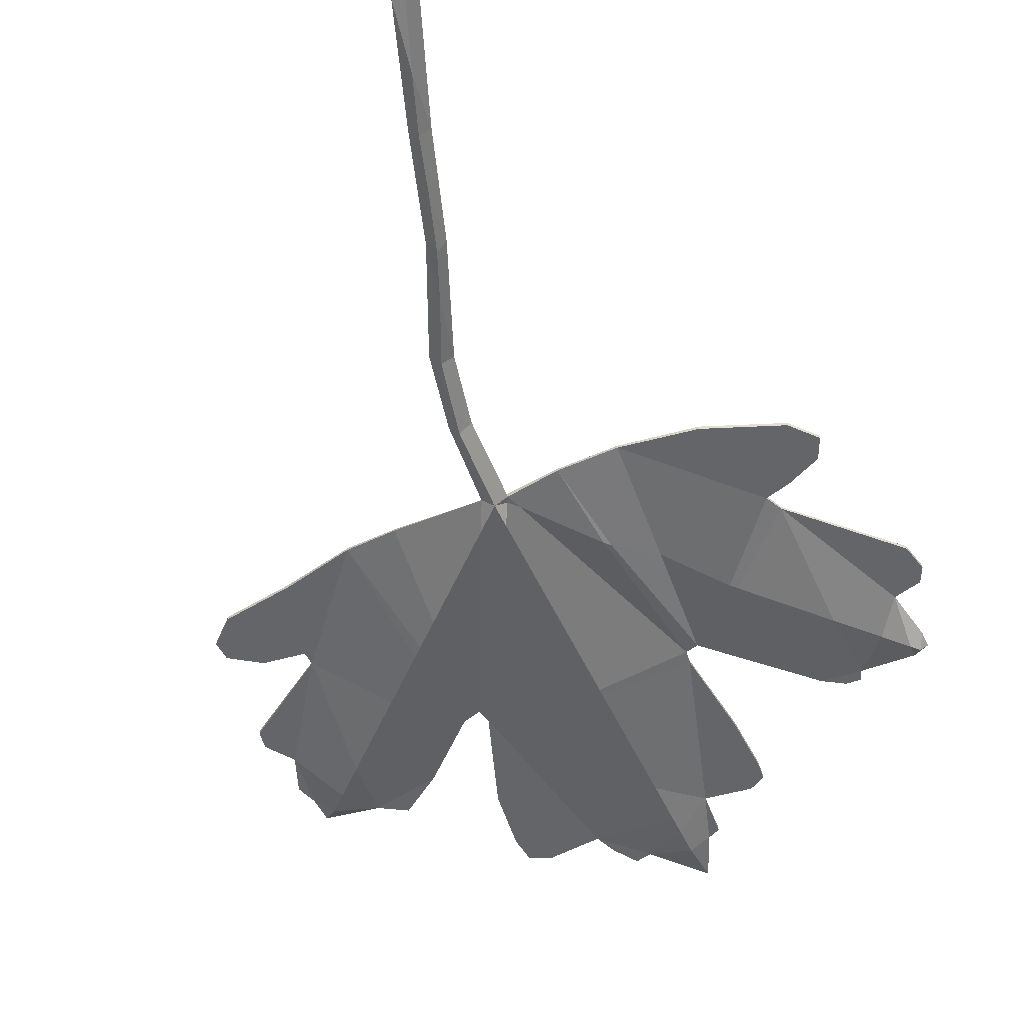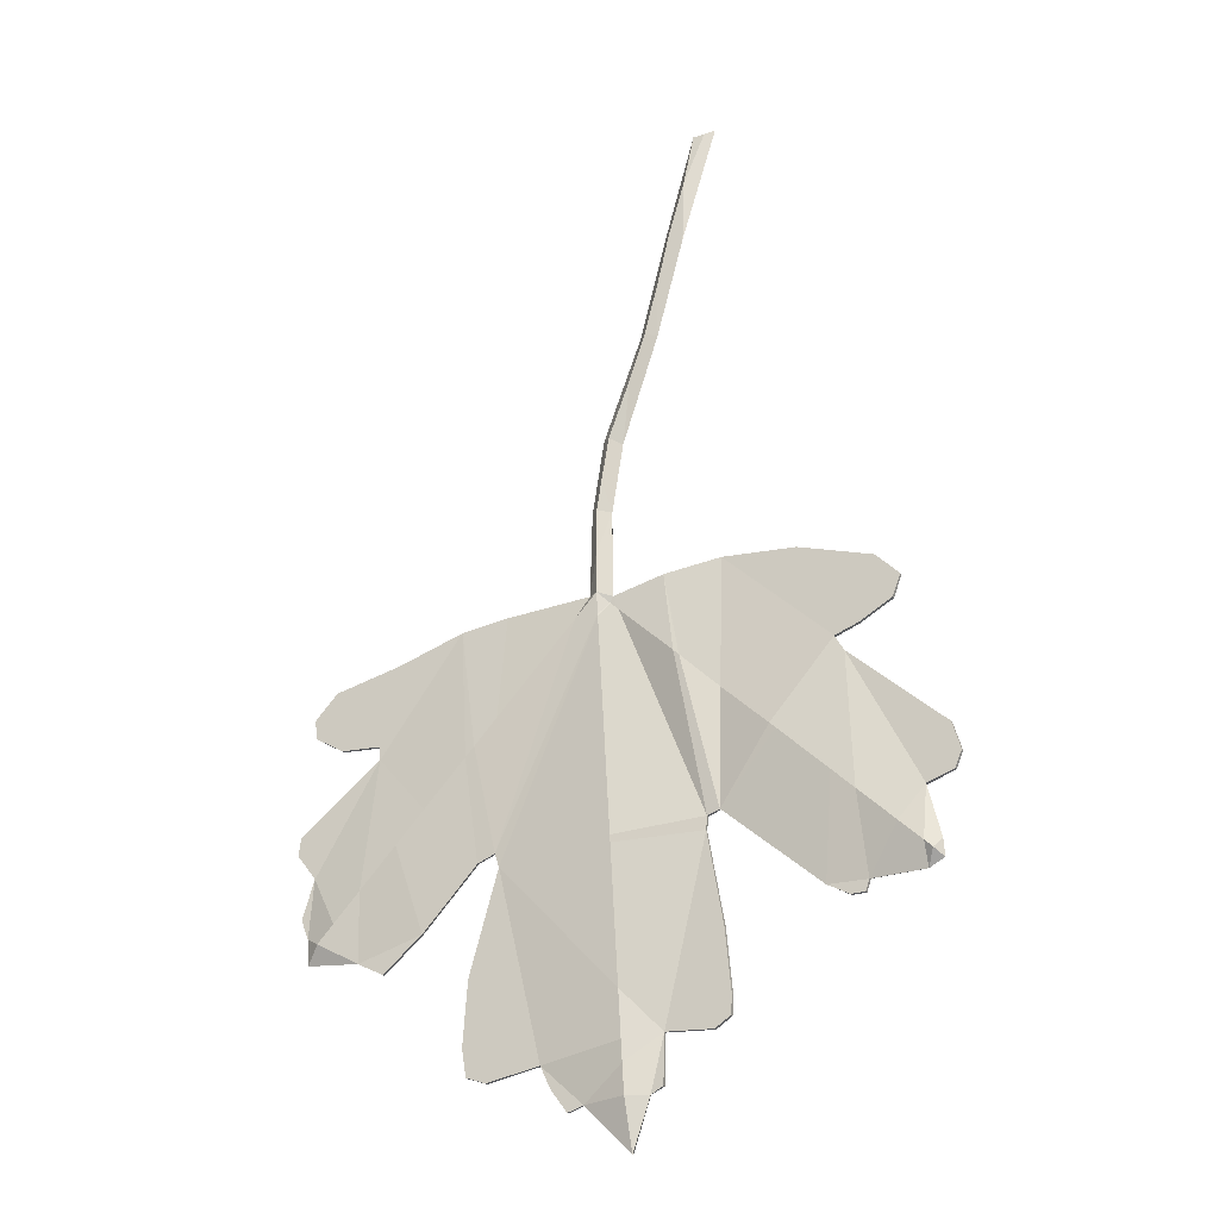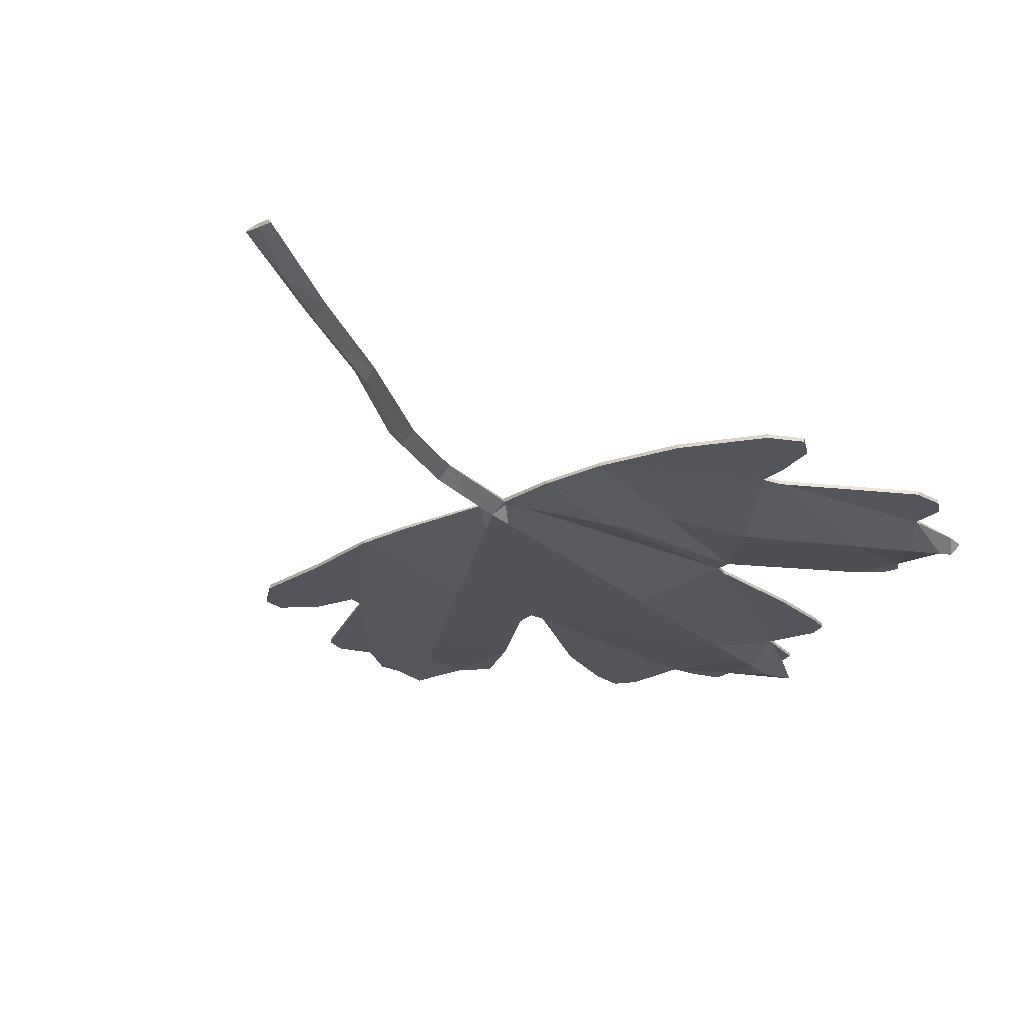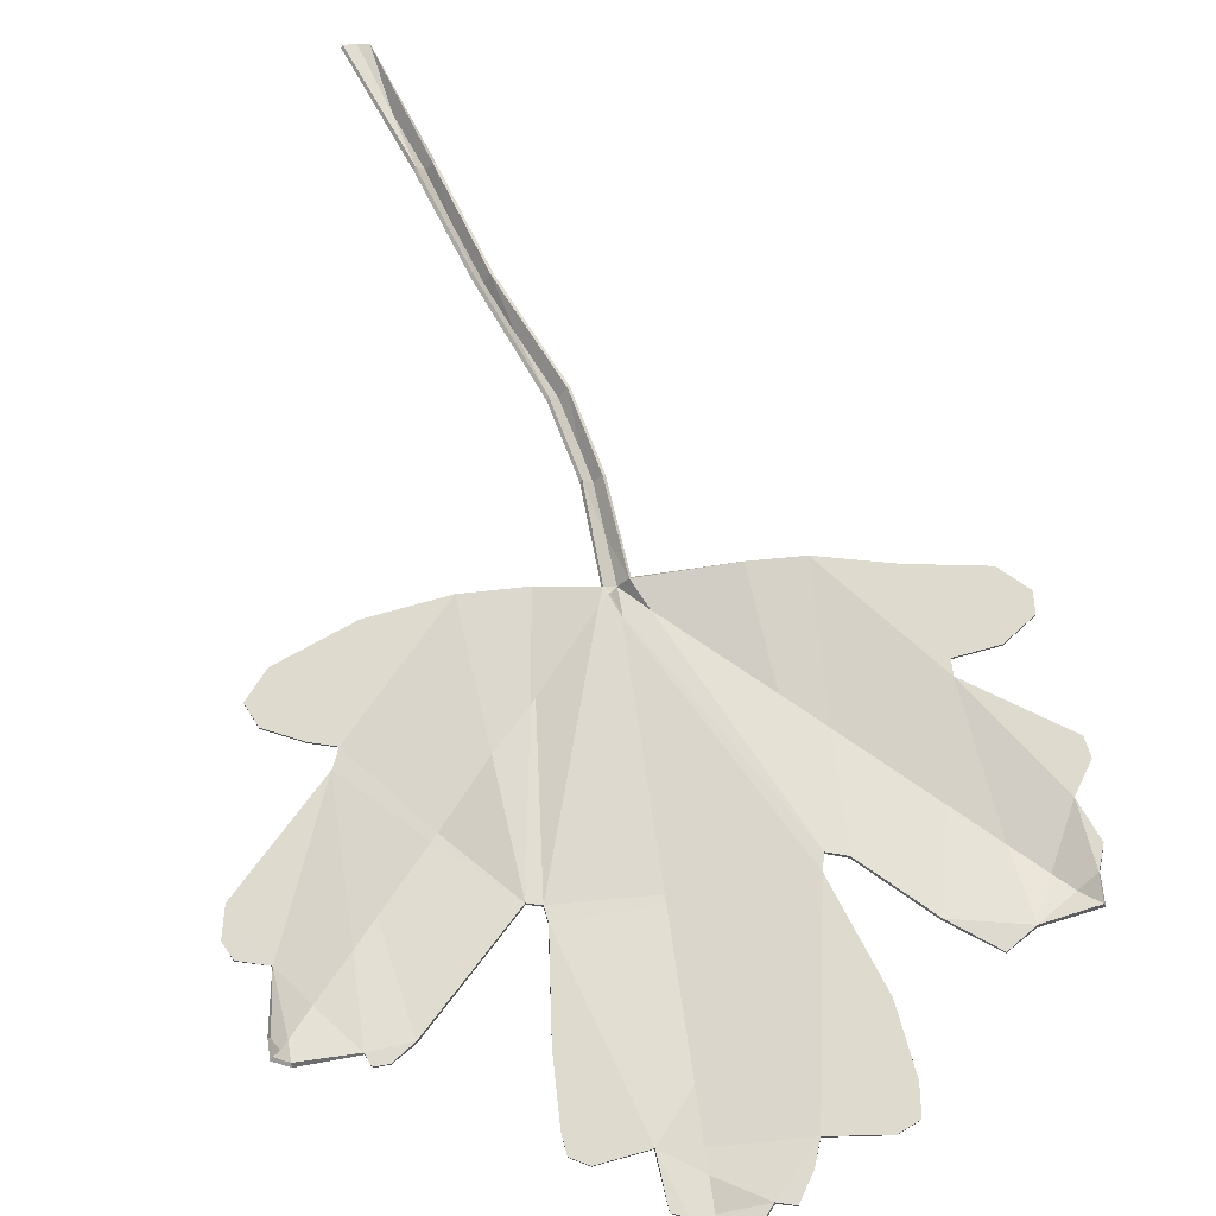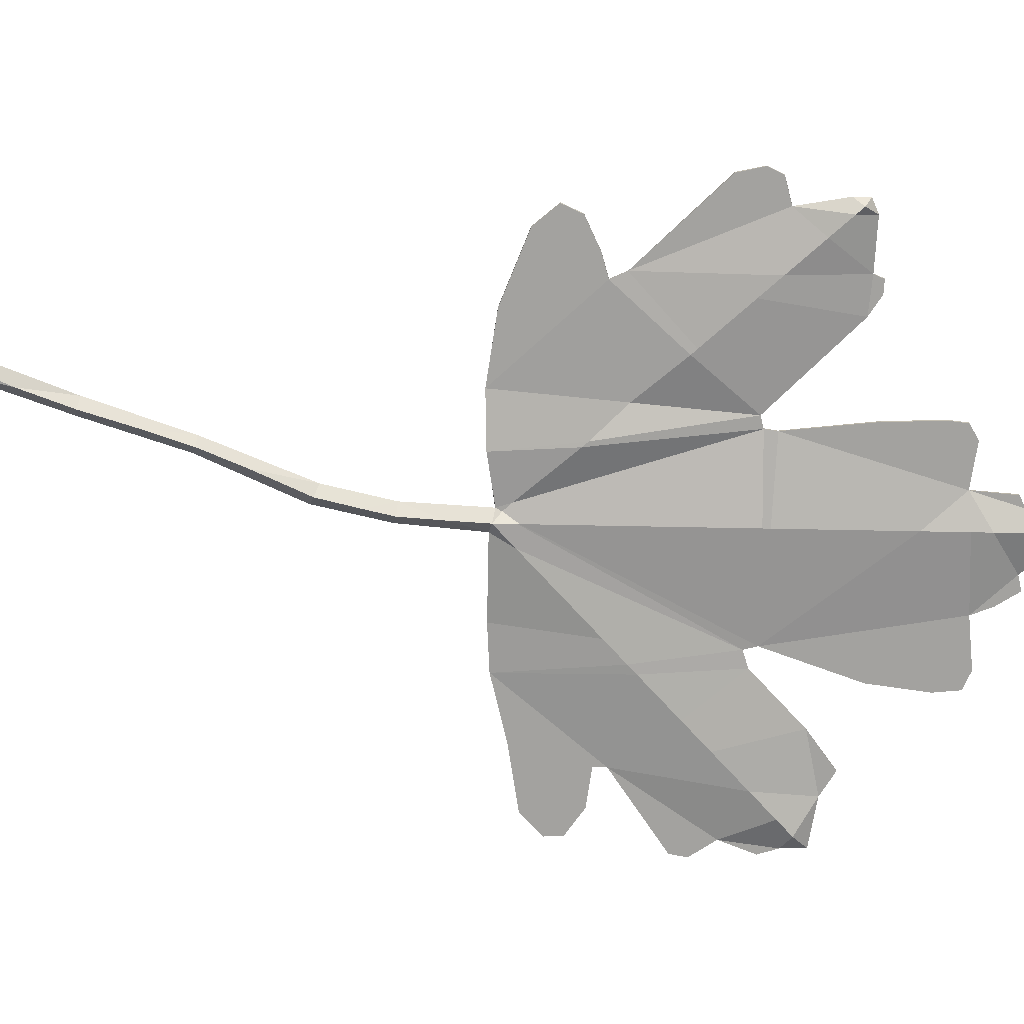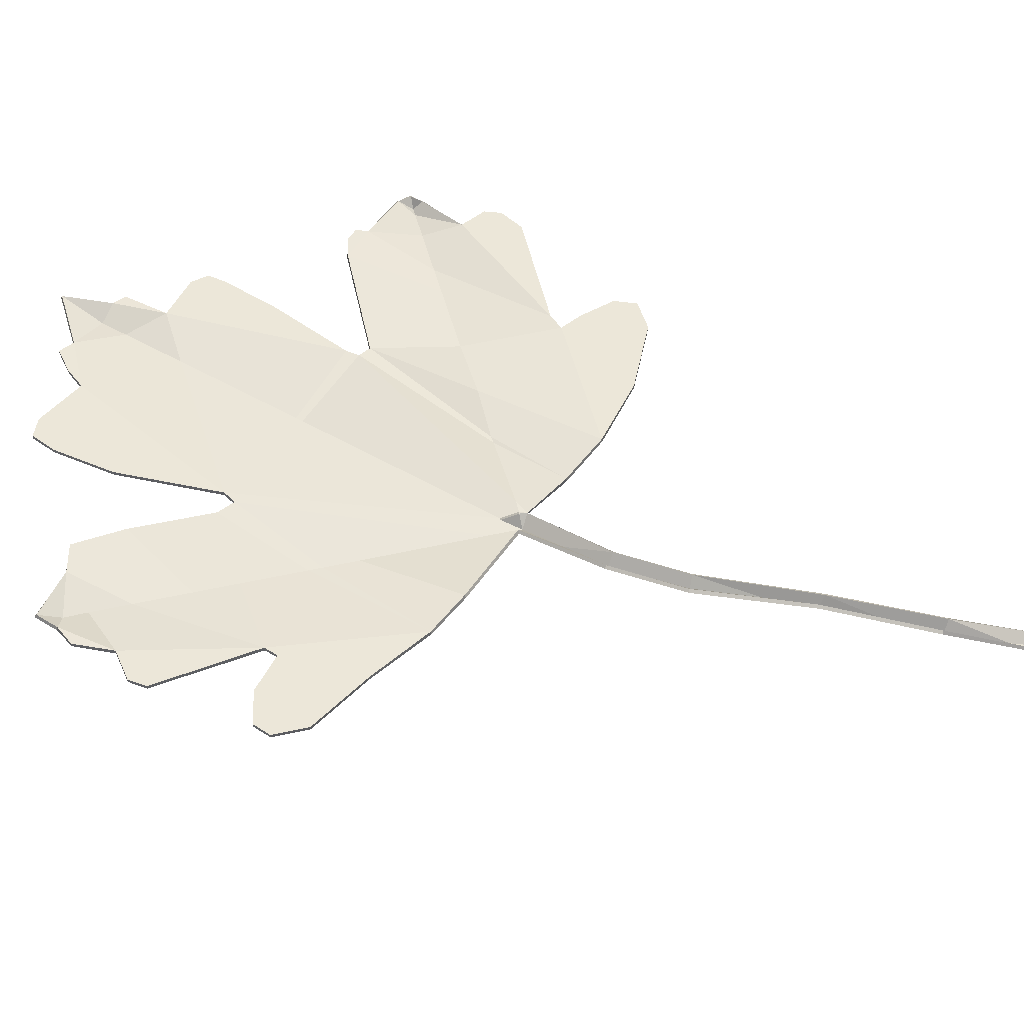
<metadata>
{"format":"obj","ext":"obj","renderer":"f3d","projection":"perspective","resolution":1024,"background":"white","views":[{"elev":-51.6,"azim":20.7,"up":"+Y"},{"elev":-25.7,"azim":25.4,"up":"+Z"},{"elev":-25.0,"azim":32.4,"up":"+Y"},{"elev":71.1,"azim":168.4,"up":"+Y"},{"elev":-72.6,"azim":85.7,"up":"+Y"},{"elev":49.8,"azim":-60.6,"up":"+Y"}]}
</metadata>
<code>
o Plane.014
v 0.06151 0 0.3484
v 0.07789 0 0.3491
v 0.01203 0 -0.3546
v 0.02381 0 -0.3206
v -0.01968 0 -0.3219
v -0.0304 0 -0.3254
v -0.04189 0 -0.3097
v -0.04878 0 -0.2948
v -0.08555 0 -0.3013
v -0.09933 0 -0.2963
v -0.1024 0 -0.2776
v -0.09933 0 -0.2343
v -0.07942 0 -0.1643
v -0.08248 0 -0.1547
v -0.09474 0 -0.1597
v -0.133 0 -0.2007
v -0.1606 0 -0.2233
v -0.179 0 -0.2137
v -0.2157 0 -0.2103
v -0.2173 0 -0.1923
v -0.2226 0 -0.1781
v -0.2142 0 -0.1517
v -0.228 0 -0.1337
v -0.2265 0 -0.1211
v -0.169 0 -0.07631
v -0.1698 0 -0.06674
v -0.1981 0 -0.06484
v 0.1652 0 -0.04416
v 0.1491 0 -0.04989
v 0.1552 0 -0.06099
v 0.2196 0 -0.1196
v 0.2249 0 -0.1383
v 0.2203 0 -0.1494
v 0.202 0 -0.1557
v 0.2104 0 -0.1911
v 0.211 0 -0.2029
v 0.2008 0 -0.2082
v 0.1644 0 -0.2091
v 0.1619 0 -0.2164
v 0.1523 0 -0.2166
v 0.1377 0 -0.2086
v 0.07122 0 -0.1502
v 0.06272 0 -0.1531
v 0.06198 0 -0.1623
v 0.07253 0 -0.2246
v 0.07639 0 -0.2663
v 0.07565 0 -0.2793
v 0.065 0 -0.2862
v 0.033 0 -0.284
v 0.03209 0 -0.3161
v -0.2188 0 -0.05236
v -0.2203 0 -0.03912
v -0.2043 0 -0.02205
v -0.1568 0 -0.0111
v -0.1101 0 0.003672
v -0.07636 0 0.007724
v -0.01662 0 0.01101
v -0.01508 0 0.07021
v -0.006658 0 0.1233
v 0.02091 0 0.197
v 0.0393 0 0.2692
v 0.05229 0 0.2669
v 0.03283 0 0.1947
v 0.007233 0 0.1179
v -0.000746 0 0.06868
v -0.000299 0 0.007947
v 0.03538 0 0.01615
v 0.07565 0 0.01976
v 0.1267 0 0.0157
v 0.1776 0 -0.000602
v 0.1934 0 -0.01691
v 0.1877 0 -0.03168
v 0.0697 0 0.3487
v 0.000287 -0.007555 0.1206
v -0.008457 -0.007555 0.009478
v -0.008584 -0.007555 0.038
v -0.008404 -0.007555 0.069
v -0.005007 -0.007555 0.08999
v 0.01585 -0.007555 0.1619
v 0.02696 -0.007555 0.1944
v 0.03664 -0.007555 0.231
v 0.04555 -0.007555 0.2682
v 0.05672 -0.007555 0.3061
v -0.007562 -0.007555 -0.006427
v -0.00749 -0.007555 -0.007705
v 0.000963 -0.007555 -0.1579
v 0.001255 -0.007555 -0.1631
v 0.006467 -0.007555 -0.2558
v 0.008241 -0.007555 -0.2873
v 0.009028 -0.007555 -0.3013
v 0.01014 -0.007555 -0.321
v -0.002458 0 0.003674
v -0.002322 0 0.003543
v 0.003707 0 -0.00229
v 0.04478 -0.007555 -0.04202
v 0.04874 -0.007555 -0.04586
v 0.07332 0 -0.06964
v 0.1078 -0.007555 -0.103
v 0.1119 -0.007555 -0.107
v 0.1459 -0.007555 -0.1398
v 0.161 -0.007555 -0.1545
v 0.1859 -0.007555 -0.1786
v 0.2011 -0.007555 -0.1933
v 0.2064 -0.007555 -0.1983
v -0.02361 -0.007555 -0.006584
v -0.07912 -0.007555 -0.06543
v -0.09508 -0.007555 -0.08235
v -0.1014 -0.007555 -0.08901
v -0.1303 -0.007555 -0.1197
v -0.1503 -0.007555 -0.1409
v -0.1757 -0.007555 -0.1678
v -0.194 -0.007555 -0.1872
v -0.2052 -0.007555 -0.1991
v 0.06181 0.002214 0.3473
v 0.07666 0.001945 0.3498
v 0.01187 0.002202 -0.3535
v 0.02303 0.00218 -0.3202
v -0.01935 0.002286 -0.3214
v -0.0304 0.002334 -0.3254
v -0.04189 0.002334 -0.3097
v -0.04861 0.002326 -0.2946
v -0.08555 0.002334 -0.3013
v -0.09933 0.002334 -0.2963
v -0.1024 0.002334 -0.2776
v -0.09933 0.002334 -0.2343
v -0.07925 0.002327 -0.1642
v -0.0825 0.002324 -0.1544
v -0.09493 0.002299 -0.1591
v -0.1332 0.002297 -0.2001
v -0.1606 0.002334 -0.2233
v -0.1792 0.002246 -0.2128
v -0.2149 0.002002 -0.209
v -0.2165 0.002187 -0.1924
v -0.2226 0.002334 -0.1781
v -0.2139 0.002309 -0.152
v -0.228 0.002334 -0.1337
v -0.2265 0.002334 -0.1211
v -0.1689 0.002317 -0.07664
v -0.1698 0.002334 -0.06674
v -0.1981 0.002334 -0.06484
v 0.1652 0.002334 -0.04416
v 0.1491 0.00233 -0.05009
v 0.155 0.002308 -0.06139
v 0.2196 0.002334 -0.1196
v 0.2249 0.002334 -0.1383
v 0.2203 0.002334 -0.1494
v 0.2016 0.002286 -0.1562
v 0.2088 0.001589 -0.1919
v 0.2094 0.001375 -0.2013
v 0.2009 0.001874 -0.2061
v 0.1646 0.002288 -0.2084
v 0.1619 0.002334 -0.2164
v 0.1523 0.002334 -0.2166
v 0.1378 0.002304 -0.2081
v 0.07133 0.002322 -0.1499
v 0.06257 0.002327 -0.153
v 0.06171 0.002318 -0.1622
v 0.07253 0.002334 -0.2246
v 0.07639 0.002334 -0.2663
v 0.07565 0.002334 -0.2793
v 0.065 0.002334 -0.2862
v 0.03259 0.002296 -0.284
v 0.03209 0.002334 -0.3161
v -0.2188 0.002334 -0.05236
v -0.2203 0.002334 -0.03912
v -0.2043 0.002334 -0.02205
v -0.1568 0.002334 -0.0111
v -0.1099 0.002316 0.003277
v -0.0762 0.002277 0.006971
v -0.01545 0.001862 0.009785
v -0.01338 0.00158 0.06984
v -0.005076 0.001592 0.1223
v 0.02252 0.001508 0.1958
v 0.04096 0.001486 0.2682
v 0.05068 0.001542 0.268
v 0.0311 0.001355 0.196
v 0.005653 0.001585 0.1189
v -0.00237 0.001661 0.06901
v -0.001127 0.002175 0.008221
v 0.03531 0.002313 0.01568
v 0.07551 0.002323 0.01948
v 0.1267 0.002334 0.0157
v 0.1776 0.002334 -0.000602
v 0.1934 0.002334 -0.01691
v 0.1877 0.002334 -0.03168
v 0.06886 0.00218 0.3488
v 0.000417 -0.005226 0.1205
v -0.008827 -0.005264 0.009091
v -0.00852 -0.005222 0.03794
v -0.008228 -0.005228 0.06893
v -0.004949 -0.005222 0.08998
v 0.01569 -0.005227 0.1619
v 0.02683 -0.005227 0.1945
v 0.03657 -0.005223 0.2311
v 0.04559 -0.005222 0.2682
v 0.05691 -0.005237 0.3058
v -0.008525 -0.005432 -0.00658
v -0.007847 -0.005251 -0.007855
v 0.000883 -0.005223 -0.158
v 0.001197 -0.005222 -0.1631
v 0.006361 -0.005224 -0.2557
v 0.008049 -0.005231 -0.2872
v 0.008819 -0.005238 -0.301
v 0.009907 -0.005274 -0.3204
v -0.003785 0.001911 0.003951
v -0.002892 0.002258 0.003312
v 0.003616 0.002324 -0.002593
v 0.04492 -0.005227 -0.04213
v 0.04851 -0.005233 -0.04592
v 0.07314 0.002324 -0.0698
v 0.108 -0.005225 -0.1031
v 0.1119 -0.005222 -0.1069
v 0.1459 -0.005222 -0.1398
v 0.161 -0.005224 -0.1544
v 0.1858 -0.005228 -0.1783
v 0.2008 -0.005262 -0.1929
v 0.2055 -0.005523 -0.1972
v -0.02342 -0.005253 -0.007096
v -0.07916 -0.005222 -0.0655
v -0.0951 -0.005222 -0.08232
v -0.1013 -0.005222 -0.08895
v -0.1303 -0.005222 -0.1197
v -0.1503 -0.005222 -0.1409
v -0.1756 -0.005223 -0.1676
v -0.194 -0.005226 -0.187
v -0.2047 -0.005349 -0.1981
f 3 4 91
f 7 6 5
f 91 90 5
f 50 49 4
f 34 31 30
f 7 5 8
f 72 71 70
f 88 13 8 89
f 47 46 48
f 54 26 55
f 11 9 12
f 19 18 113
f 13 12 8
f 49 45 44
f 88 49 44 87
f 18 17 16
f 39 38 40
f 90 49 89
f 110 25 111
f 23 22 24
f 103 34 102
f 26 53 27
f 36 35 104
f 104 35 34 103
f 109 25 110
f 112 113 18
f 102 101 38
f 87 86 13
f 93 94 66
f 107 55 108
f 33 31 34
f 92 93 66
f 96 67 95
f 38 41 40
f 32 31 33
f 99 42 41 100
f 11 10 9
f 22 21 20
f 29 28 70
f 92 66 75
f 99 30 29 98
f 22 25 24
f 98 29 68 97
f 106 107 14
f 100 41 38 101
f 53 51 27
f 28 72 70
f 52 51 53
f 69 29 70
f 26 54 53
f 68 29 69
f 26 25 55
f 106 14 105
f 108 109 15
f 96 42 97
f 48 46 45
f 9 8 12
f 95 94 43
f 111 112 18
f 49 48 45
f 4 49 90 91
f 5 90 89 8
f 49 88 89
f 13 88 87
f 44 43 86 87
f 13 86 85
f 14 13 85 84
f 105 75 57
f 5 3 91
f 37 104 103
f 37 103 102 38
f 34 30 101 102
f 30 100 101
f 30 99 100
f 42 99 98
f 42 98 97
f 67 96 97 68
f 42 96 95 43
f 67 66 94 95
f 86 43 94 93 85
f 84 85 93 92
f 84 92 75
f 37 36 104
f 22 20 113 112
f 25 22 112 111
f 16 110 111 18
f 15 109 110 16
f 55 25 109 108
f 14 107 108 15
f 56 55 107 106
f 56 106 105 57
f 14 84 75 105
f 20 19 113
f 116 204 117
f 120 118 119
f 204 118 203
f 163 117 162
f 147 143 144
f 120 121 118
f 185 183 184
f 201 202 121 126
f 160 161 159
f 167 168 139
f 124 125 122
f 132 226 131
f 126 121 125
f 162 157 158
f 201 200 157 162
f 131 129 130
f 152 153 151
f 203 202 162
f 223 224 138
f 136 137 135
f 216 215 147
f 139 140 166
f 149 217 148
f 217 216 147 148
f 222 223 138
f 225 131 226
f 215 151 214
f 200 126 199
f 206 179 207
f 220 221 168
f 146 147 144
f 205 179 206
f 209 208 180
f 151 153 154
f 145 146 144
f 212 213 154 155
f 124 122 123
f 135 133 134
f 142 183 141
f 205 188 179
f 212 211 142 143
f 135 137 138
f 211 210 181 142
f 219 127 220
f 213 214 151 154
f 166 140 164
f 141 183 185
f 165 166 164
f 182 183 142
f 139 166 167
f 181 182 142
f 139 168 138
f 219 218 127
f 221 128 222
f 209 210 155
f 161 158 159
f 122 125 121
f 208 156 207
f 224 131 225
f 162 158 161
f 117 204 203 162
f 118 121 202 203
f 162 202 201
f 126 200 201
f 157 200 199 156
f 126 198 199
f 127 197 198 126
f 218 170 188
f 118 204 116
f 150 216 217
f 150 151 215 216
f 147 215 214 143
f 143 214 213
f 143 213 212
f 155 211 212
f 155 210 211
f 180 181 210 209
f 155 156 208 209
f 180 208 207 179
f 199 198 206 207 156
f 197 205 206 198
f 197 188 205
f 150 217 149
f 135 225 226 133
f 138 224 225 135
f 129 131 224 223
f 128 129 223 222
f 168 221 222 138
f 127 128 221 220
f 169 219 220 168
f 169 170 218 219
f 127 218 188 197
f 133 226 132
f 50 4 117 163
f 4 3 116 117
f 3 5 118 116
f 5 6 119 118
f 6 7 120 119
f 7 8 121 120
f 8 9 122 121
f 9 10 123 122
f 10 11 124 123
f 11 12 125 124
f 12 13 126 125
f 13 14 127 126
f 14 15 128 127
f 15 16 129 128
f 16 17 130 129
f 17 18 131 130
f 18 19 132 131
f 19 20 133 132
f 20 21 134 133
f 21 22 135 134
f 22 23 136 135
f 23 24 137 136
f 24 25 138 137
f 25 26 139 138
f 26 27 140 139
f 72 28 141 185
f 28 29 142 141
f 29 30 143 142
f 30 31 144 143
f 31 32 145 144
f 32 33 146 145
f 33 34 147 146
f 34 35 148 147
f 35 36 149 148
f 36 37 150 149
f 37 38 151 150
f 38 39 152 151
f 39 40 153 152
f 40 41 154 153
f 41 42 155 154
f 42 43 156 155
f 43 44 157 156
f 44 45 158 157
f 45 46 159 158
f 46 47 160 159
f 47 48 161 160
f 48 49 162 161
f 49 50 163 162
f 27 51 164 140
f 51 52 165 164
f 52 53 166 165
f 53 54 167 166
f 54 55 168 167
f 55 56 169 168
f 56 57 170 169
f 66 67 180 179
f 67 68 181 180
f 68 69 182 181
f 69 70 183 182
f 70 71 184 183
f 71 72 185 184
f 79 74 64
f 78 77 65
f 81 80 63
f 83 82 62
f 75 66 65 76
f 77 76 65
f 74 59 78
f 80 60 79
f 82 61 81
f 73 1 83
f 59 58 77 78
f 58 57 76 77
f 57 75 76
f 64 74 78 65
f 1 61 82 83
f 62 82 81 63
f 61 60 80 81
f 63 80 79 64
f 60 59 74 79
f 2 73 83 62
f 192 177 187
f 191 178 190
f 194 176 193
f 196 175 195
f 188 189 178 179
f 190 178 189
f 187 191 172
f 193 192 173
f 195 194 174
f 186 196 114
f 172 191 190 171
f 171 190 189 170
f 170 189 188
f 177 178 191 187
f 114 196 195 174
f 175 176 194 195
f 174 194 193 173
f 176 177 192 193
f 173 192 187 172
f 115 175 196 186
f 61 1 114 174
f 73 2 115 186
f 57 58 171 170
f 58 59 172 171
f 59 60 173 172
f 60 61 174 173
f 2 62 175 115
f 62 63 176 175
f 63 64 177 176
f 64 65 178 177
f 65 66 179 178
f 1 73 186 114

</code>
